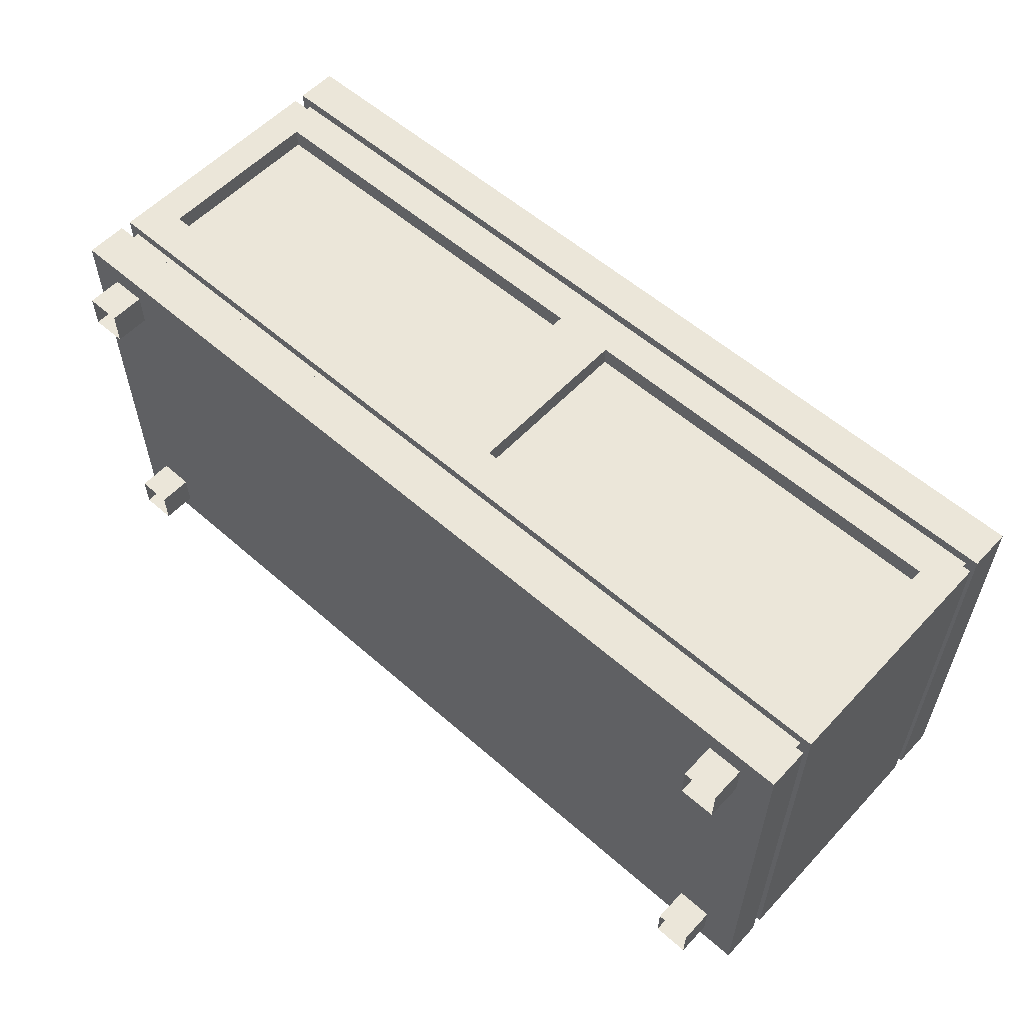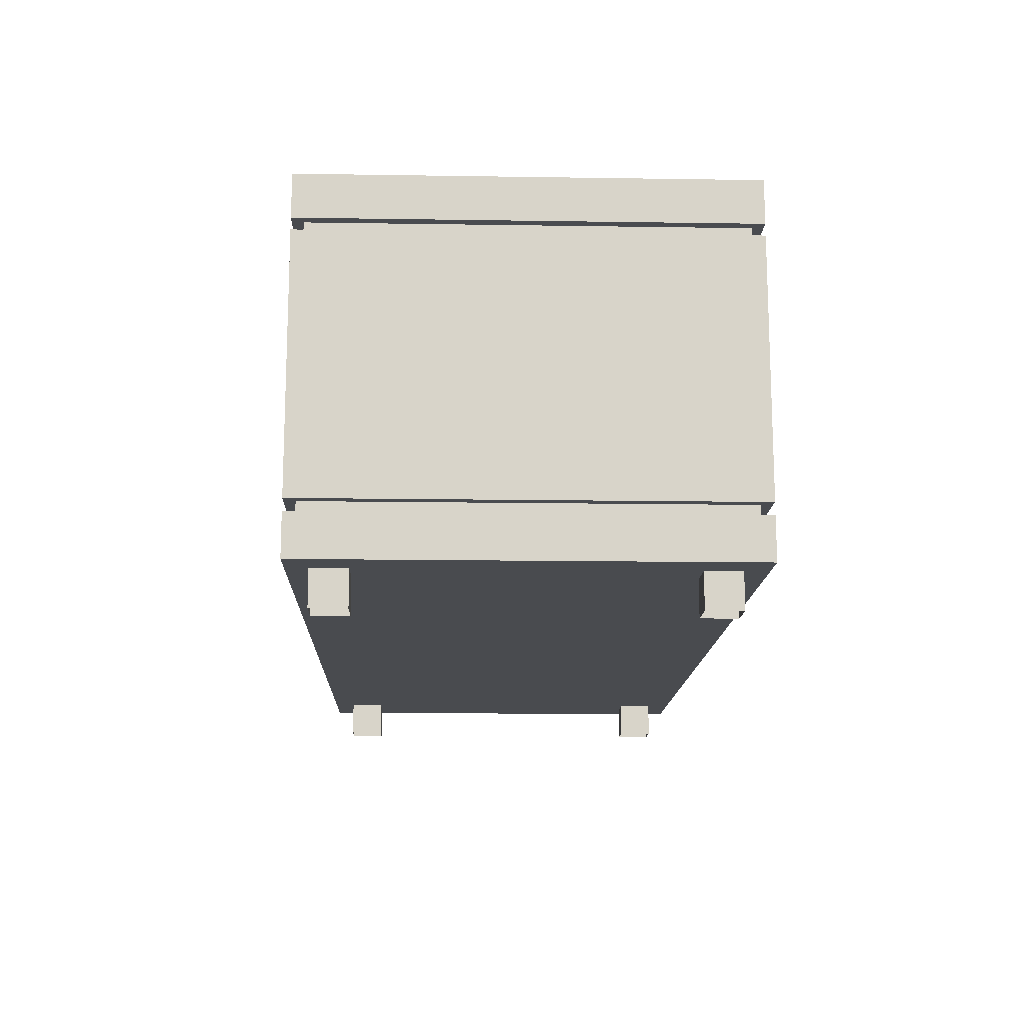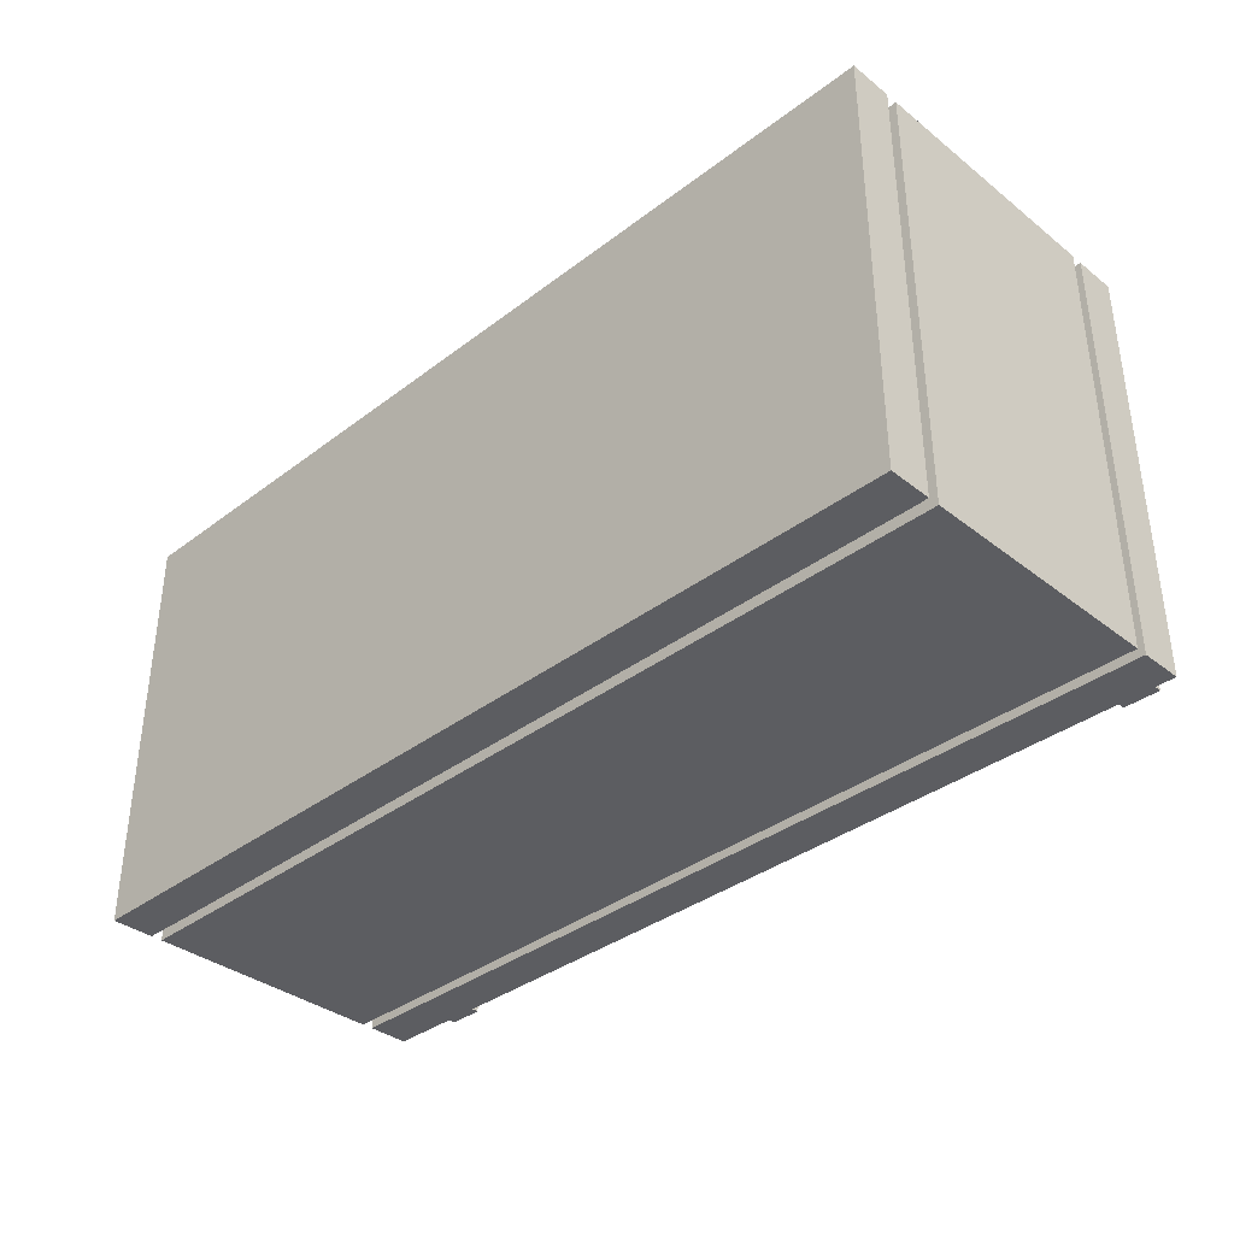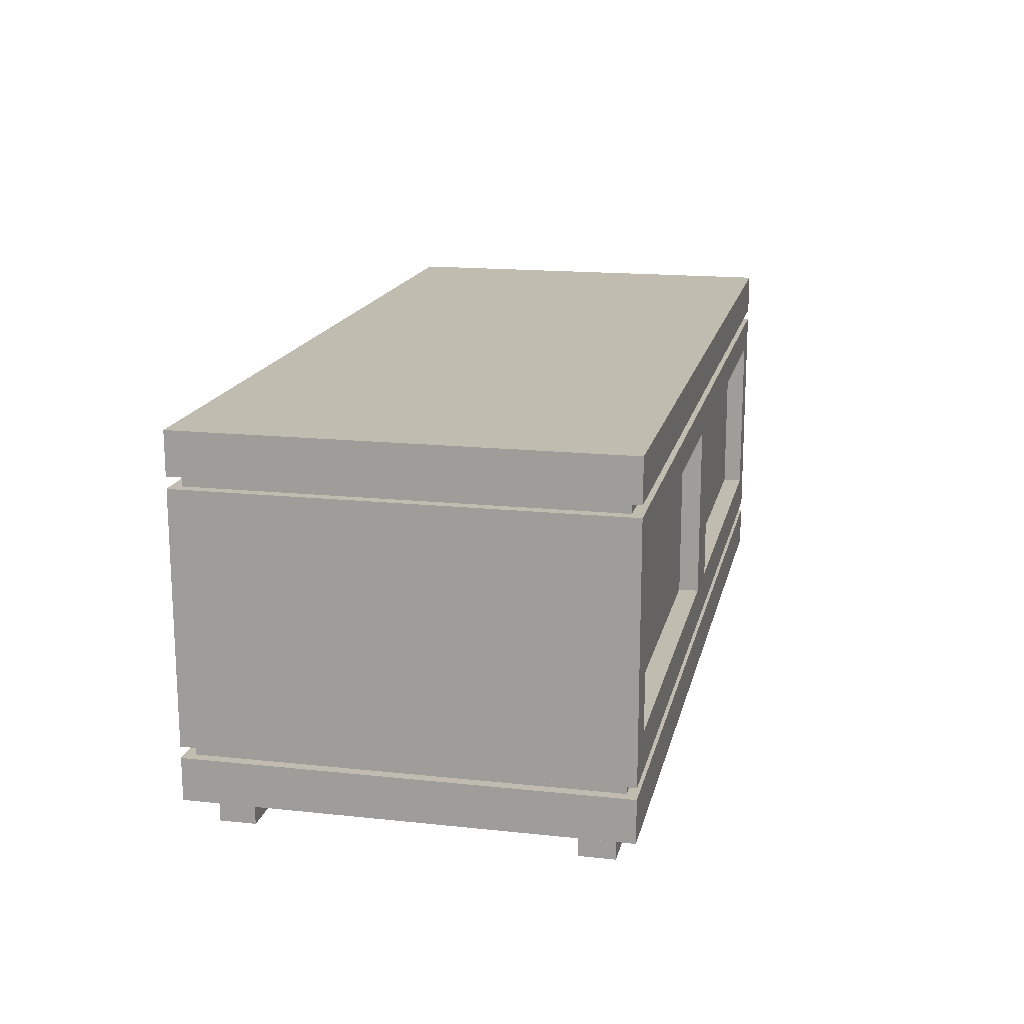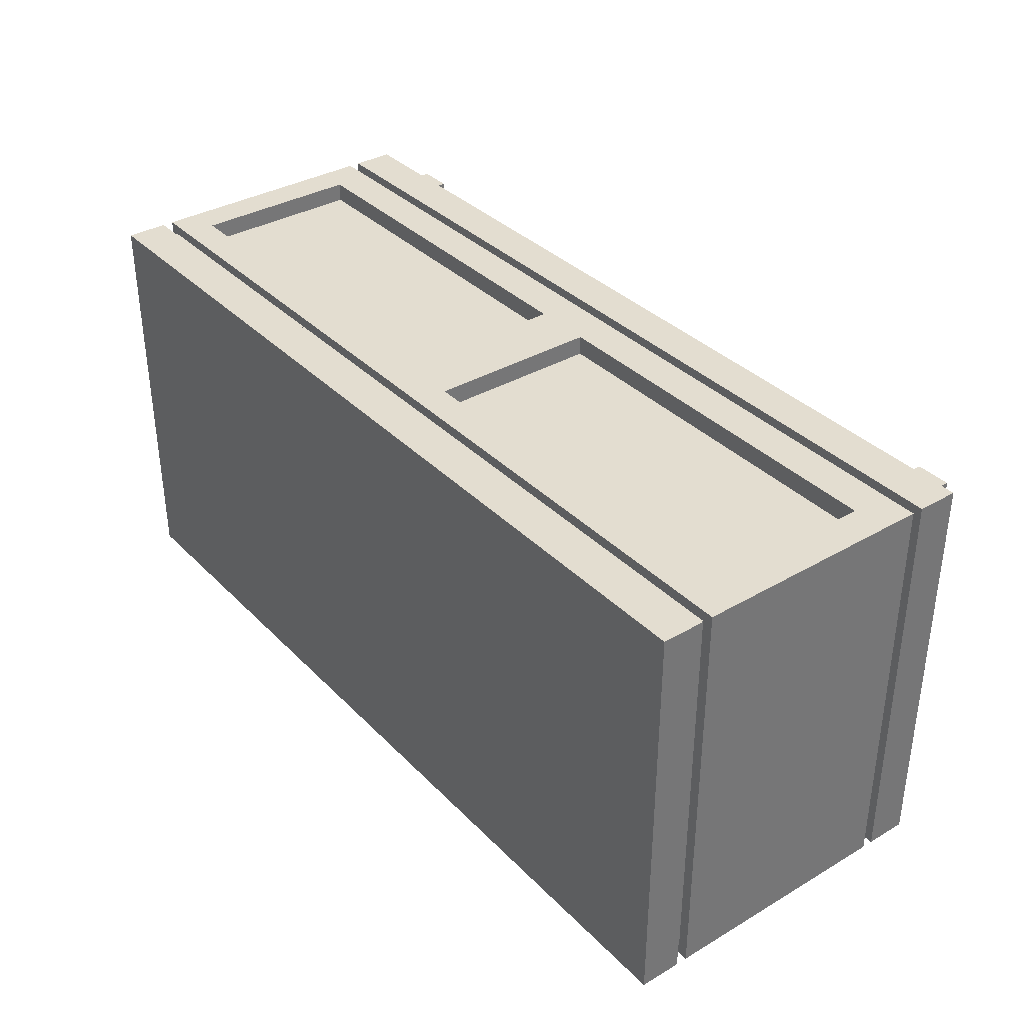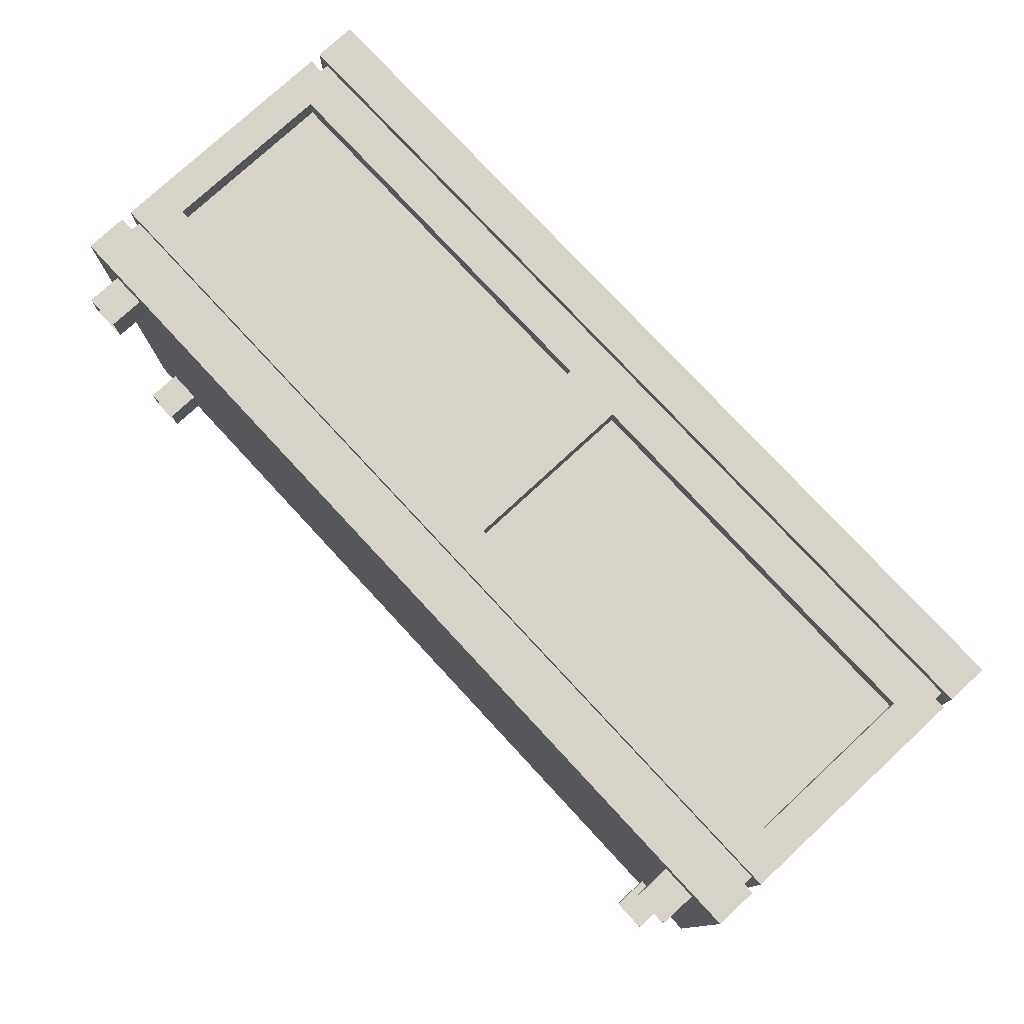
<metadata>
{"format":"obj","ext":"obj","renderer":"f3d","projection":"perspective","resolution":1024,"background":"white","views":[{"elev":56.7,"azim":42.5,"up":"+Z"},{"elev":-14.2,"azim":-91.9,"up":"+Y"},{"elev":-36.3,"azim":-135.4,"up":"+Z"},{"elev":16.5,"azim":-77.7,"up":"+Y"},{"elev":35.5,"azim":-127.6,"up":"+Z"},{"elev":77.1,"azim":47.2,"up":"+Z"}]}
</metadata>
<code>
g default
v -65 55 30
v 65 55 30
v -65 55 -30
v 65 55 -30
v -65 49.02 30
v 65 49.02 30
v 65 49.02 -30
v -65 49.02 -30
v -65 47.43 30
v 65 47.43 30
v 65 47.43 -30
v -65 47.43 -30
v -65 30 30
v 65 30 30
v 65 30 -30
v -65 30 -30
v -65 10.98 30
v 65 10.98 30
v 65 5 30
v -65 5 30
v 65 5 -30
v -65 5 -30
v 65 10.98 -30
v -65 10.98 -30
v -65 12.57 30
v 65 12.57 30
v 65 12.57 -30
v -65 12.57 -30
v -63.52 47.43 28.5
v 63.52 47.43 28.5
v 63.52 49.02 28.5
v -63.52 49.02 28.5
v 63.52 47.43 -28.5
v 63.52 49.02 -28.5
v -63.52 49.02 -28.5
v -63.52 47.43 -28.5
v -63.52 12.57 28.5
v -63.52 10.98 28.5
v 63.52 10.98 28.5
v 63.52 12.57 28.5
v 63.52 10.98 -28.5
v 63.52 12.57 -28.5
v -63.52 10.98 -28.5
v -63.52 12.57 -28.5
v 0 12.57 -28.5
v 0 12.57 -30
v 0 30 -30
v 0 47.43 -30
v -2e-06 47.43 -28.5
v -2e-06 49.02 -28.5
v 0 49.02 -30
g topoSymmetrySet
v 0 55 -30
v 0 55 30
g default
v 0 49.02 30
v -2e-06 49.02 28.5
v -2e-06 47.43 28.5
v 0 47.43 30
v 0 30 30
v 0 12.57 30
v 0 12.57 28.5
v 0 10.98 28.5
v 0 10.98 30
v 0 5 30
v 0 5 -30
v 0 10.98 -30
v 0 10.98 -28.5
v 4.322 5 30
v 4.322 10.98 30
v 4.224 10.98 28.5
v 4.224 12.57 28.5
v 4.322 12.57 30
v 4.322 30 30
v 4.322 47.43 30
v 4.224 47.43 28.5
v 4.224 49.02 28.5
v 4.322 49.02 30
v 4.322 55 30
v 4.322 55 -30
v 4.323 49.02 -30
v 4.224 49.02 -28.5
v 4.224 47.43 -28.5
v 4.323 47.43 -30
v 4.323 30 -30
v 4.323 12.57 -30
v 4.224 12.57 -28.5
v 4.224 10.98 -28.5
v 4.323 10.98 -30
v 4.322 5 -30
v -4.322 10.98 -30
v -4.224 10.98 -28.5
v -4.224 12.57 -28.5
v -4.322 12.57 -30
v -4.322 30 -30
v -4.322 47.43 -30
v -4.224 47.43 -28.5
v -4.224 49.02 -28.5
v -4.322 49.02 -30
v -4.323 55 -30
v -4.323 55 30
v -4.323 49.02 30
v -4.224 49.02 28.5
v -4.224 47.43 28.5
v -4.323 47.43 30
v -4.323 30 30
v -4.323 12.57 30
v -4.224 12.57 28.5
v -4.224 10.98 28.5
v -4.323 10.98 30
v -4.323 5 30
v -4.323 5 -30
v -60 30 -30
v -60 47.43 -30
v -58.63 47.43 -28.5
v -58.63 49.02 -28.5
v -60 49.02 -30
v -60 55 -30
v -60 55 30
v -60 49.02 30
v -58.63 49.02 28.5
v -58.63 47.43 28.5
v -60 47.43 30
v -60 30 30
v -60 12.57 30
v -58.63 12.57 28.5
v -58.63 10.98 28.5
v -60 10.98 30
v -60 5 30
v -60 5 -30
v -60 10.98 -30
v -58.63 10.98 -28.5
v -58.63 12.57 -28.5
v -60 12.57 -30
v 58.63 12.57 -28.5
v 58.63 10.98 -28.5
v 60 10.98 -30
v 60 5 -30
v 60 5 30
v 60 10.98 30
v 58.63 10.98 28.5
v 58.63 12.57 28.5
v 60 12.57 30
v 60 30 30
v 60 47.43 30
v 58.63 47.43 28.5
v 58.63 49.02 28.5
v 60 49.02 30
v 60 55 30
v 60 55 -30
v 60 49.02 -30
v 58.63 49.02 -28.5
v 58.63 47.43 -28.5
v 60 47.43 -30
v 60 30 -30
v 60 12.57 -30
v -65 42.83 -30
v -65 42.83 30
v -60 42.83 30
v -4.323 42.83 30
v 0 42.83 30
v 4.322 42.83 30
v 60 42.83 30
v 65 42.83 30
v 65 42.83 -30
v 60 42.83 -30
v 4.323 42.83 -30
v 0 42.83 -30
v -4.322 42.83 -30
v -60 42.83 -30
v -65 18.09 -30
v -65 18.09 30
v -60 18.09 30
v -4.323 18.09 30
v 0 18.09 30
v 4.322 18.09 30
v 60 18.09 30
v 65 18.09 30
v 65 18.09 -30
v 60 18.09 -30
v 4.323 18.09 -30
v 0 18.09 -30
v -4.322 18.09 -30
v -60 18.09 -30
v 4.322 18.09 27.18
v 4.322 30 27.18
v 60 18.09 27.18
v 60 30 27.18
v 4.322 42.83 27.18
v 60 42.83 27.18
v -60 30 27.18
v -60 18.09 27.18
v -4.323 18.09 27.18
v -4.323 30 27.18
v -60 42.83 27.18
v -4.323 42.83 27.18
v -60 4e-06 26.73
v -55 4e-06 26.73
v -60 5 26.73
v -55 5 26.73
v -60 5 21.73
v -55 5 21.73
v -60 4e-06 21.73
v -55 4e-06 21.73
v 55 4e-06 26.73
v 60 4e-06 26.73
v 55 5 26.73
v 60 5 26.73
v 55 5 21.73
v 60 5 21.73
v 55 4e-06 21.73
v 60 4e-06 21.73
v 55 4e-06 -21.98
v 60 4e-06 -21.98
v 55 5 -21.98
v 60 5 -21.98
v 55 5 -26.98
v 60 5 -26.98
v 55 4e-06 -26.98
v 60 4e-06 -26.98
v -60 4e-06 -21.98
v -55 4e-06 -21.98
v -60 5 -21.98
v -55 5 -21.98
v -60 5 -26.98
v -55 5 -26.98
v -60 4e-06 -26.98
v -55 4e-06 -26.98
g TV_cabnet1
f 53 54 76 77
f 52 53 77 78
f 51 52 78 79
f 6 7 4 2
f 8 5 1 3
f 55 56 74 75
f 30 33 34 31
f 49 50 80 81
f 36 29 32 35
f 57 159 160 73
f 162 163 11 10
f 165 166 48 82
f 155 156 9 12
f 62 63 67 68
f 63 64 88 67
f 64 65 87 88
f 18 19 21 23
f 24 22 20 17
f 60 61 69 70
f 40 39 41 42
f 66 45 85 86
f 44 43 38 37
f 58 173 174 72
f 14 176 177 15
f 179 180 47 83
f 16 169 170 13
f 56 57 73 74
f 75 76 54 55
f 10 11 33 30
f 7 6 31 34
f 50 51 79 80
f 81 82 48 49
f 12 9 29 36
f 5 8 35 32
f 61 62 68 69
f 70 71 59 60
f 18 23 41 39
f 27 26 40 42
f 45 46 84 85
f 86 87 65 66
f 24 17 38 43
f 25 28 44 37
f 91 92 46 45
f 180 181 93 47
f 166 167 94 48
f 49 48 94 95
f 95 96 50 49
f 96 97 51 50
f 97 98 52 51
f 98 99 53 52
f 99 100 54 53
f 55 54 100 101
f 101 102 56 55
f 102 103 57 56
f 103 158 159 57
f 104 172 173 58
f 60 59 105 106
f 106 107 61 60
f 107 108 62 61
f 108 109 63 62
f 109 110 64 63
f 110 89 65 64
f 66 65 89 90
f 90 91 45 66
f 68 67 137 138
f 69 68 138 139
f 70 69 139 140
f 140 141 71 70
f 184 183 185 186
f 73 160 161 143
f 74 73 143 144
f 75 74 144 145
f 145 146 76 75
f 77 76 146 147
f 78 77 147 148
f 79 78 148 149
f 80 79 149 150
f 81 80 150 151
f 151 152 82 81
f 164 165 82 152
f 178 179 83 153
f 85 84 154 133
f 86 85 133 134
f 134 135 87 86
f 88 87 135 136
f 67 88 136 137
f 90 89 129 130
f 130 131 91 90
f 131 132 92 91
f 181 182 111 93
f 167 168 112 94
f 95 94 112 113
f 113 114 96 95
f 114 115 97 96
f 115 116 98 97
f 116 117 99 98
f 117 118 100 99
f 101 100 118 119
f 119 120 102 101
f 120 121 103 102
f 121 157 158 103
f 189 190 191 192
f 106 105 123 124
f 124 125 107 106
f 125 126 108 107
f 126 127 109 108
f 127 128 110 109
f 128 129 89 110
f 12 112 168 155
f 113 112 12 36
f 35 114 113 36
f 8 115 114 35
f 3 116 115 8
f 1 117 116 3
f 5 118 117 1
f 119 118 5 32
f 29 120 119 32
f 9 121 120 29
f 156 157 121 9
f 13 170 171 122
f 124 123 25 37
f 37 38 125 124
f 17 126 125 38
f 17 20 127 126
f 20 22 128 127
f 22 24 129 128
f 130 129 24 43
f 43 44 131 130
f 28 132 131 44
f 182 169 16 111
f 134 133 42 41
f 23 135 134 41
f 136 135 23 21
f 137 136 21 19
f 138 137 19 18
f 139 138 18 39
f 140 139 39 40
f 26 141 140 40
f 142 175 176 14
f 143 161 162 10
f 144 143 10 30
f 145 144 30 31
f 6 146 145 31
f 147 146 6 2
f 148 147 2 4
f 149 148 4 7
f 150 149 7 34
f 151 150 34 33
f 11 152 151 33
f 163 164 152 11
f 177 178 153 15
f 133 154 27 42
f 16 13 156 155
f 13 122 157 156
f 194 193 189 192
f 159 158 104 58
f 160 159 58 72
f 188 187 184 186
f 162 161 142 14
f 14 15 163 162
f 153 164 163 15
f 83 165 164 153
f 47 166 165 83
f 93 167 166 47
f 111 168 167 93
f 155 168 111 16
f 170 169 28 25
f 171 170 25 123
f 172 171 123 105
f 173 172 105 59
f 174 173 59 71
f 175 174 71 141
f 176 175 141 26
f 177 176 26 27
f 154 178 177 27
f 84 179 178 154
f 46 180 179 84
f 92 181 180 46
f 132 182 181 92
f 28 169 182 132
f 72 174 183 184
f 174 175 185 183
f 175 142 186 185
f 161 160 187 188
f 160 72 184 187
f 142 161 188 186
f 122 171 190 189
f 171 172 191 190
f 172 104 192 191
f 158 157 193 194
f 157 122 189 193
f 104 158 194 192
f 195 196 198 197
f 199 200 202 201
f 196 202 200 198
f 201 195 197 199
f 203 204 206 205
f 207 208 210 209
f 204 210 208 206
f 209 203 205 207
f 211 212 214 213
f 215 216 218 217
f 212 218 216 214
f 217 211 213 215
f 219 220 222 221
f 223 224 226 225
f 220 226 224 222
f 225 219 221 223

</code>
